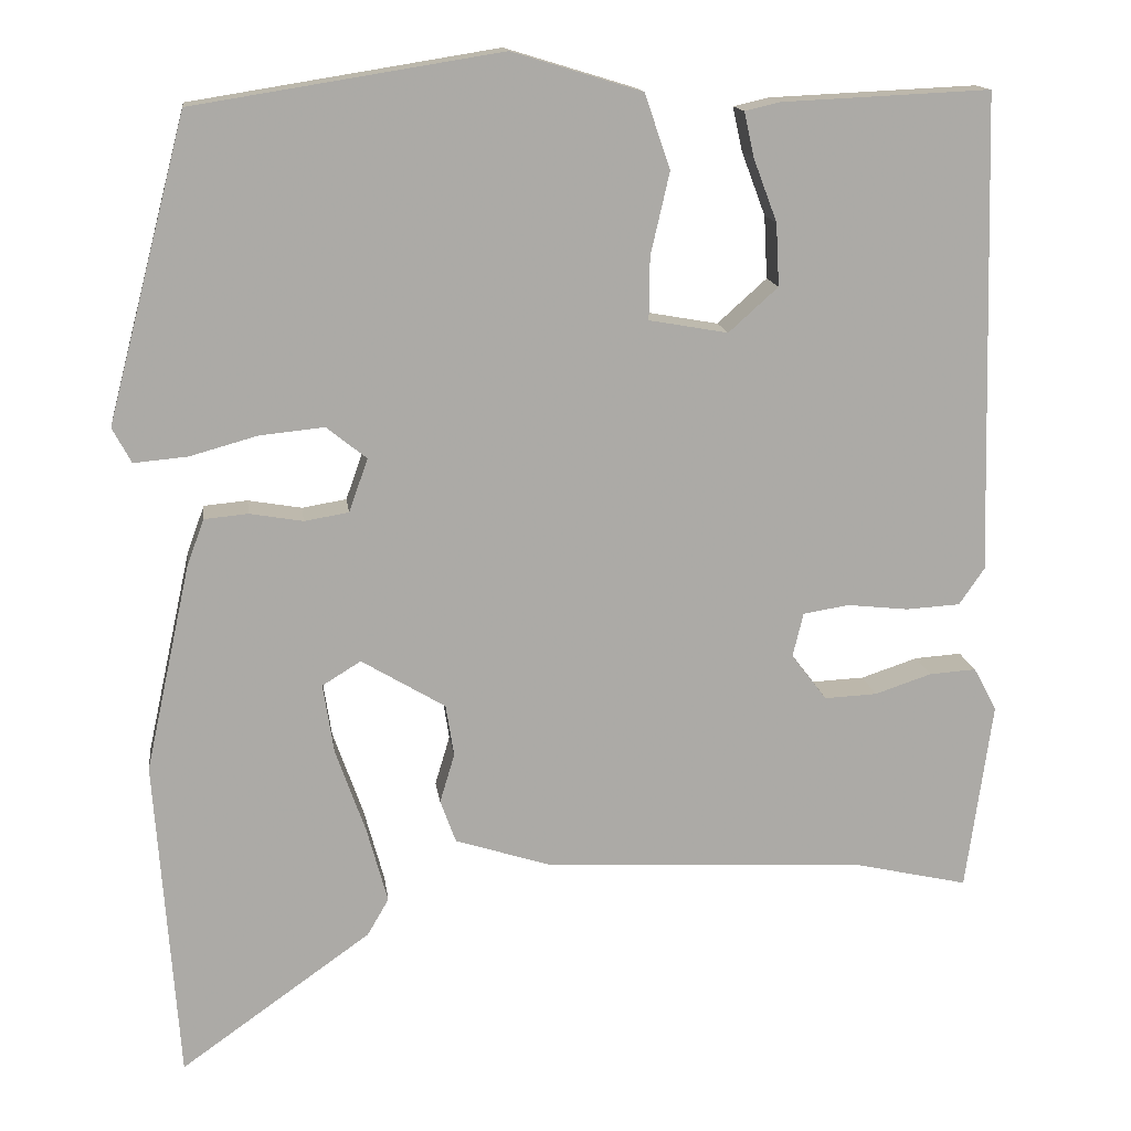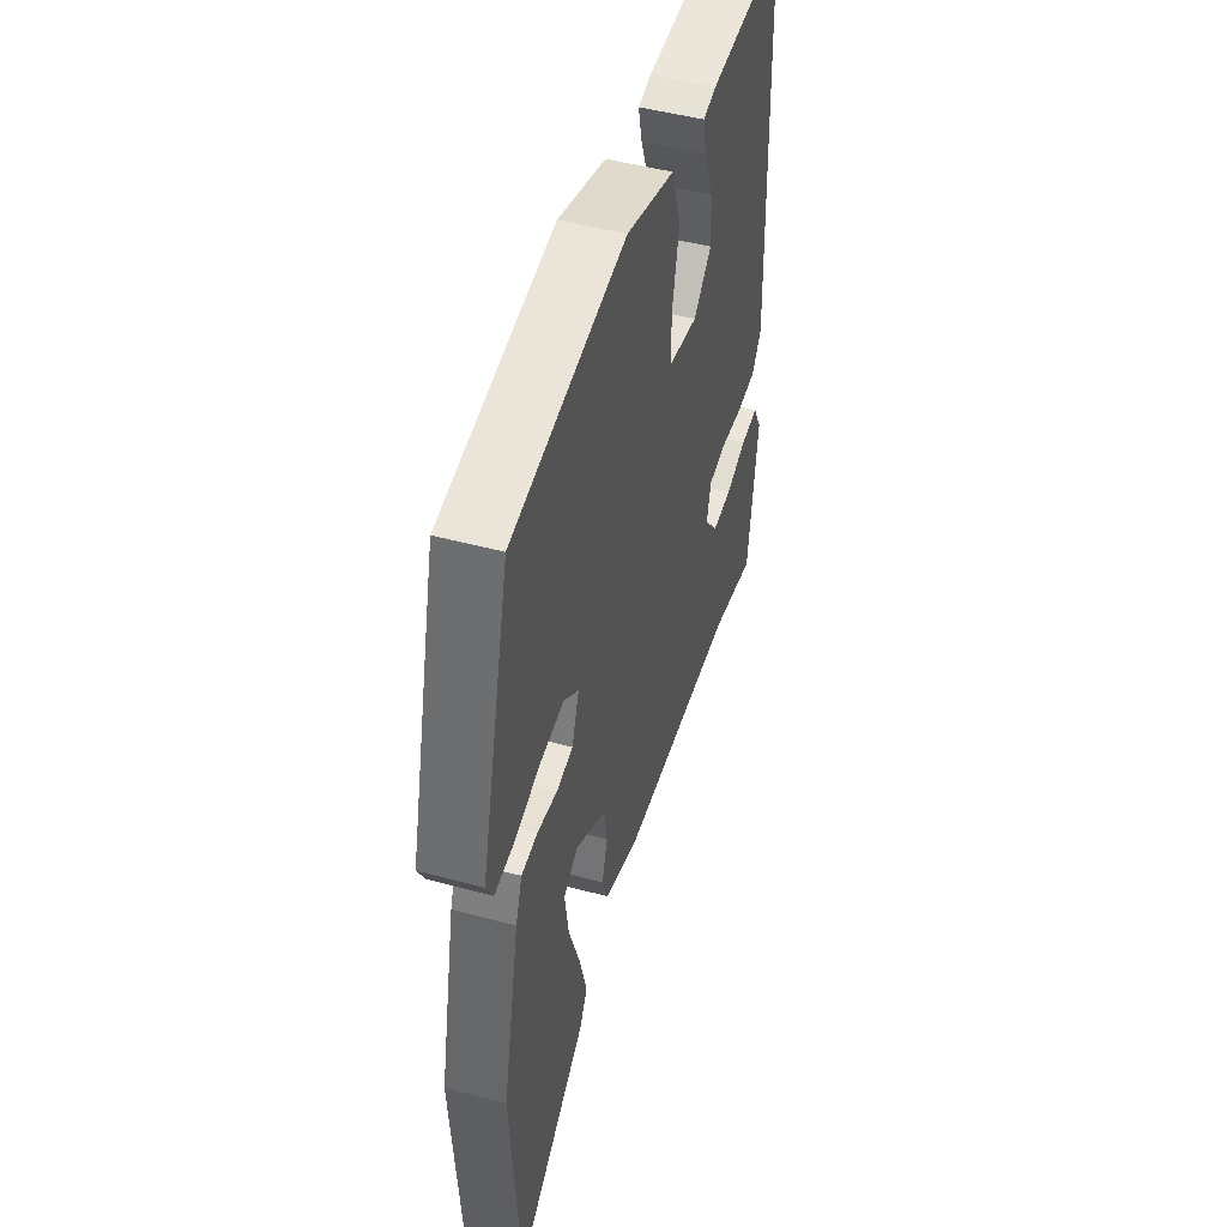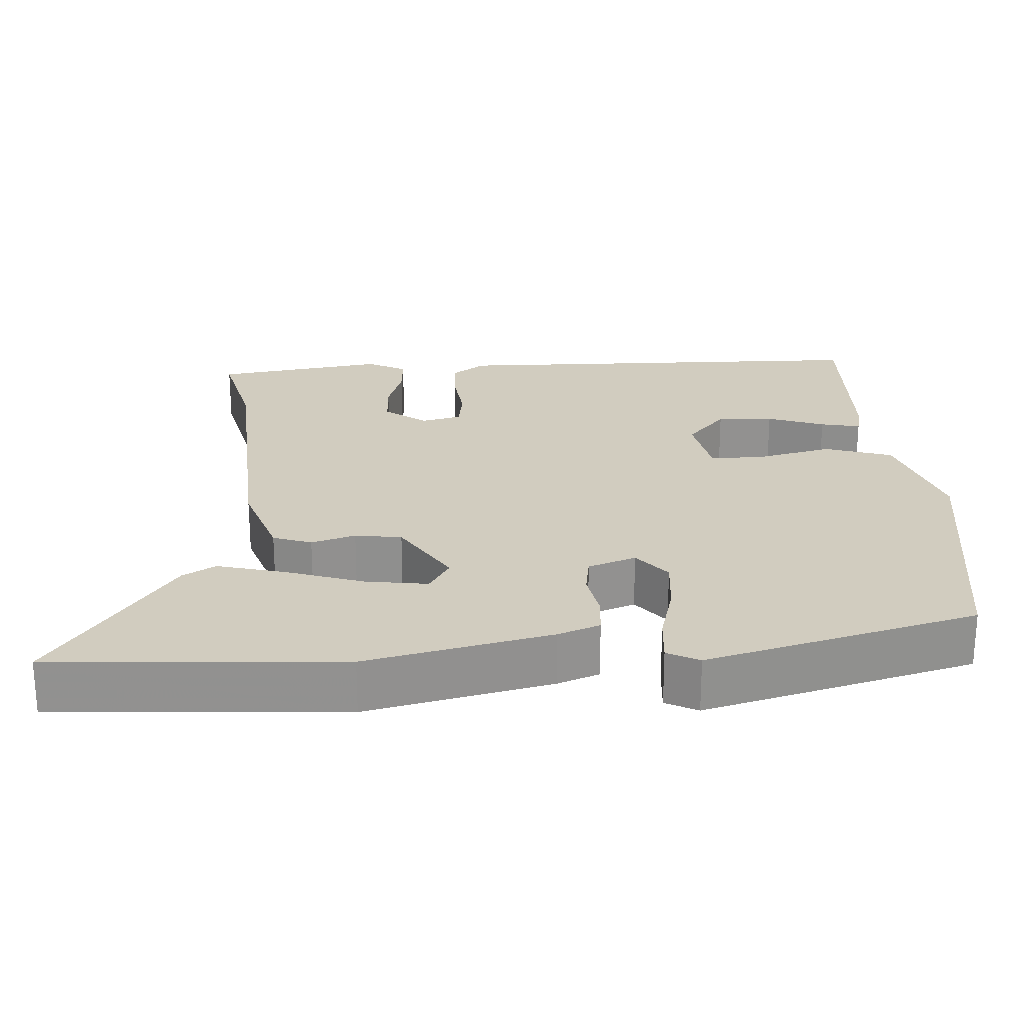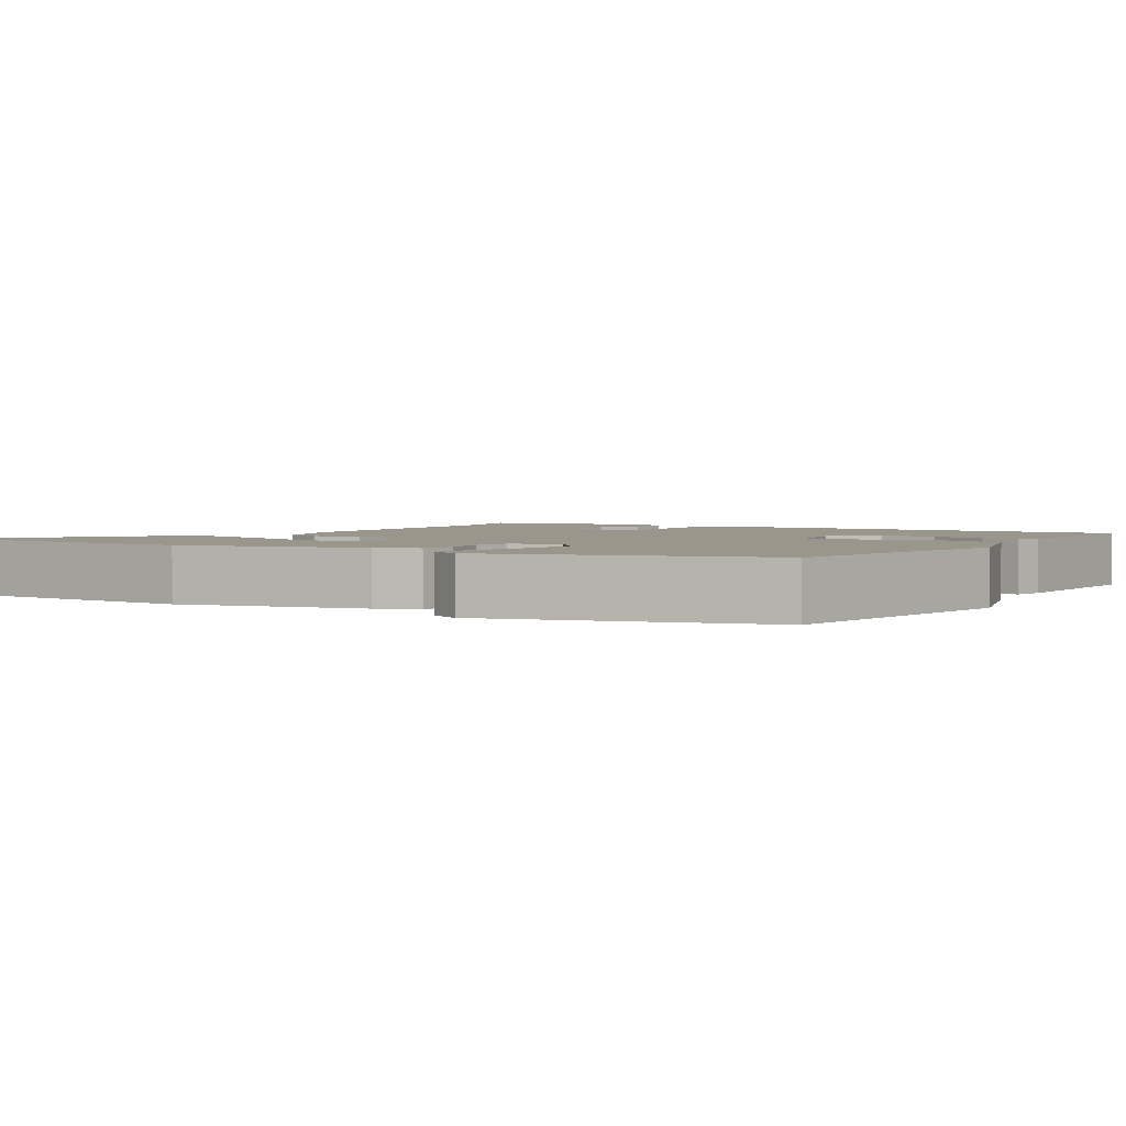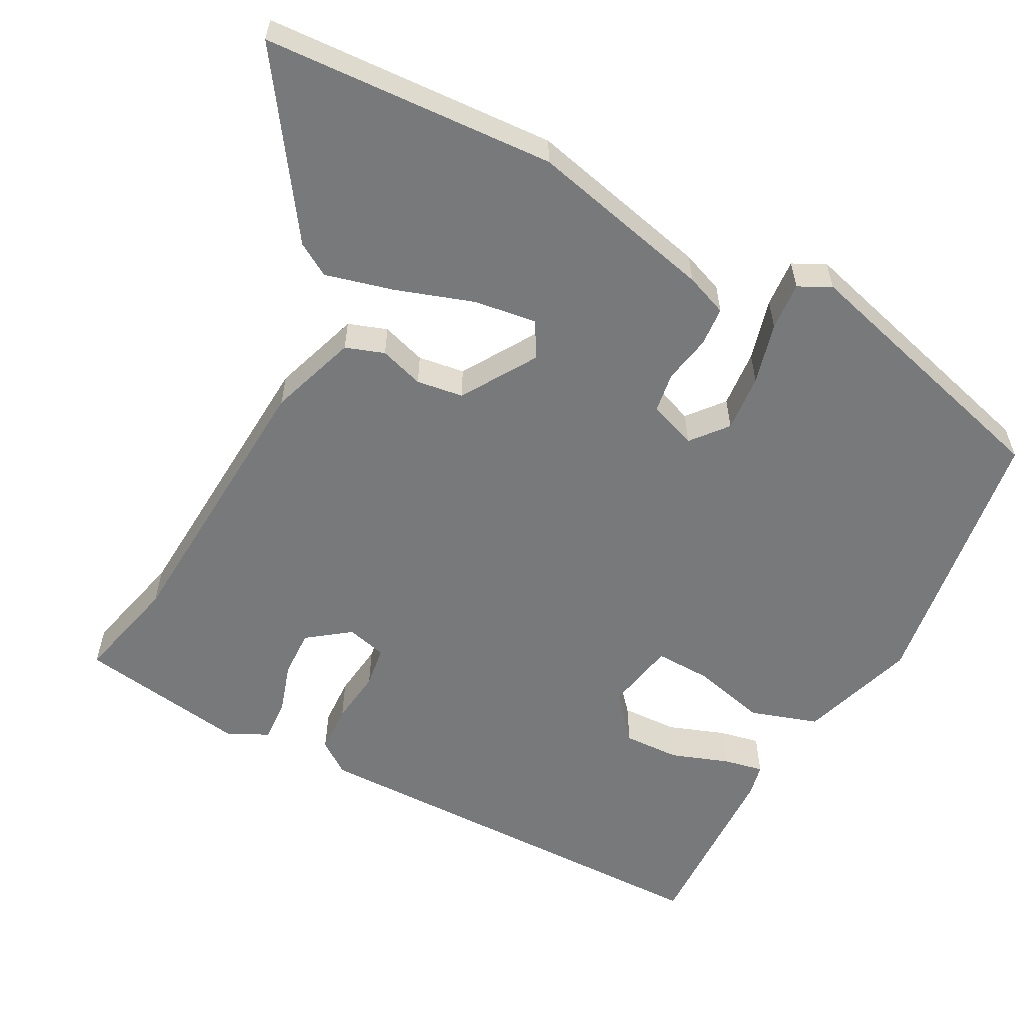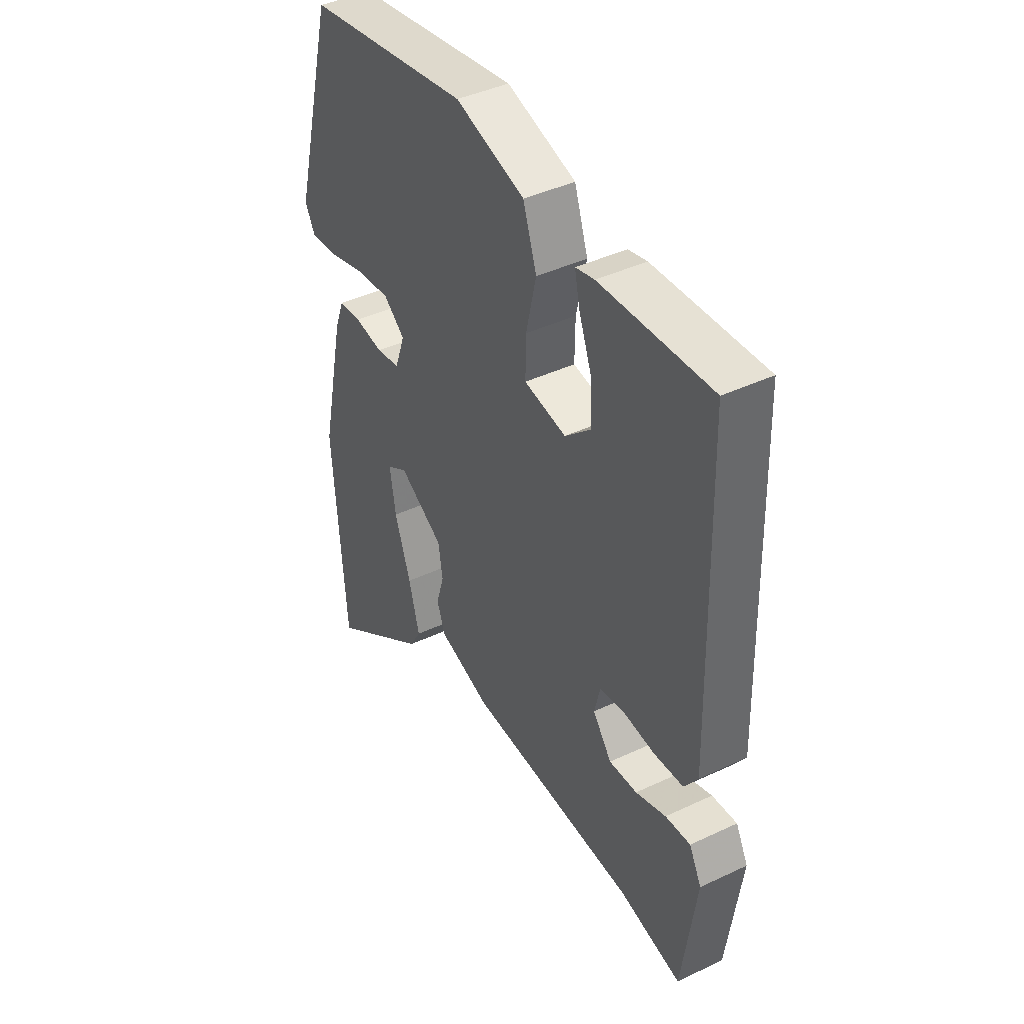
<metadata>
{"format":"obj","ext":"obj","renderer":"f3d","projection":"perspective","resolution":1024,"background":"white","views":[{"elev":14.5,"azim":-7.4,"up":"+Z"},{"elev":47.9,"azim":-73.2,"up":"+Z"},{"elev":24.0,"azim":-94.2,"up":"+Y"},{"elev":2.5,"azim":-58.5,"up":"+Y"},{"elev":-57.7,"azim":-118.9,"up":"+Y"},{"elev":42.0,"azim":60.4,"up":"+Z"}]}
</metadata>
<code>
v 0.505 0.07 -0.501
v 0.363 0.07 -0.469
v -0.024 0.07 -0.451
v -0.143 0.07 -0.413
v -0.162 0.07 -0.361
v -0.144 0.07 -0.301
v -0.154 0.07 -0.238
v -0.256 0.07 -0.177
v -0.303 0.07 -0.206
v -0.29 0.07 -0.29
v -0.253 0.07 -0.395
v -0.228 0.07 -0.486
v -0.254 0.07 -0.531
v -0.486 0.07 -0.696
v -0.514 0.07 -0.303
v -0.459 0.07 -0.052
v -0.438 0.07 0.005
v -0.385 0.07 0.01
v -0.32 0.07 -0.001
v -0.266 0.07 0.008
v -0.243 0.07 0.073
v -0.292 0.07 0.112
v -0.37 0.07 0.104
v -0.453 0.07 0.081
v -0.518 0.07 0.075
v -0.541 0.07 0.118
v -0.445 0.07 0.486
v -0.072 0.07 0.546
v 0.086 0.07 0.498
v 0.117 0.07 0.407
v 0.094 0.07 0.307
v 0.093 0.07 0.231
v 0.189 0.07 0.214
v 0.249 0.07 0.268
v 0.245 0.07 0.344
v 0.216 0.07 0.421
v 0.204 0.07 0.475
v 0.247 0.07 0.485
v 0.5 0.07 0.497
v 0.516 0.07 -0.087
v 0.485 0.07 -0.132
v 0.419 0.07 -0.136
v 0.345 0.07 -0.128
v 0.289 0.07 -0.137
v 0.276 0.07 -0.191
v 0.319 0.07 -0.247
v 0.383 0.07 -0.244
v 0.452 0.07 -0.221
v 0.509 0.07 -0.217
v 0.537 0.07 -0.27
v 0.505 0 -0.501
v 0.363 0 -0.469
v -0.024 0 -0.451
v -0.143 0 -0.413
v -0.162 0 -0.361
v -0.144 0 -0.301
v -0.154 0 -0.238
v -0.256 0 -0.177
v -0.303 0 -0.206
v -0.29 0 -0.29
v -0.253 0 -0.395
v -0.228 0 -0.486
v -0.254 0 -0.531
v -0.486 0 -0.696
v -0.514 0 -0.303
v -0.459 0 -0.052
v -0.438 0 0.005
v -0.385 0 0.01
v -0.32 0 -0.001
v -0.266 0 0.008
v -0.243 0 0.073
v -0.292 0 0.112
v -0.37 0 0.104
v -0.453 0 0.081
v -0.518 0 0.075
v -0.541 0 0.118
v -0.445 0 0.486
v -0.072 0 0.546
v 0.086 0 0.498
v 0.117 0 0.407
v 0.094 0 0.307
v 0.093 0 0.231
v 0.189 0 0.214
v 0.249 0 0.268
v 0.245 0 0.344
v 0.216 0 0.421
v 0.204 0 0.475
v 0.247 0 0.485
v 0.5 0 0.497
v 0.516 0 -0.087
v 0.485 0 -0.132
v 0.419 0 -0.136
v 0.345 0 -0.128
v 0.289 0 -0.137
v 0.276 0 -0.191
v 0.319 0 -0.247
v 0.383 0 -0.244
v 0.452 0 -0.221
v 0.509 0 -0.217
v 0.537 0 -0.27
f 50 1 2
f 49 50 2
f 48 49 2
f 47 48 2
f 4 5 6
f 3 4 6
f 2 3 6
f 47 2 6
f 46 47 6
f 45 46 6 7
f 44 45 7 8
f 43 44 8
f 41 42 43
f 40 41 43
f 39 40 43
f 38 39 43
f 35 36 37 38
f 34 35 38 43
f 33 34 43
f 32 33 43 8
f 29 30 31
f 28 29 31
f 27 28 31
f 26 27 31
f 25 26 31
f 24 25 31
f 23 24 31
f 22 23 31 32
f 21 22 32
f 32 8 9
f 21 32 9
f 20 21 9
f 17 18 19
f 16 17 19
f 15 16 19
f 14 15 19
f 14 19 20 9
f 12 13 14
f 11 12 14
f 10 11 14
f 9 10 14
f 52 51 100
f 52 100 99
f 52 99 98
f 52 98 97
f 56 55 54
f 56 54 53
f 56 53 52
f 56 52 97
f 56 97 96
f 57 56 96 95
f 58 57 95 94
f 58 94 93
f 93 92 91
f 93 91 90
f 93 90 89
f 93 89 88
f 88 87 86 85
f 93 88 85 84
f 93 84 83
f 58 93 83 82
f 81 80 79
f 81 79 78
f 81 78 77
f 81 77 76
f 81 76 75
f 81 75 74
f 81 74 73
f 82 81 73 72
f 82 72 71
f 59 58 82
f 59 82 71
f 59 71 70
f 69 68 67
f 69 67 66
f 69 66 65
f 69 65 64
f 59 70 69 64
f 64 63 62
f 64 62 61
f 64 61 60
f 64 60 59
f 1 51 52 2
f 2 52 53 3
f 3 53 54 4
f 4 54 55 5
f 5 55 56 6
f 6 56 57 7
f 7 57 58 8
f 8 58 59 9
f 9 59 60 10
f 10 60 61 11
f 11 61 62 12
f 12 62 63 13
f 13 63 64 14
f 14 64 65 15
f 15 65 66 16
f 16 66 67 17
f 17 67 68 18
f 18 68 69 19
f 19 69 70 20
f 20 70 71 21
f 21 71 72 22
f 22 72 73 23
f 23 73 74 24
f 24 74 75 25
f 25 75 76 26
f 26 76 77 27
f 27 77 78 28
f 28 78 79 29
f 29 79 80 30
f 30 80 81 31
f 31 81 82 32
f 32 82 83 33
f 33 83 84 34
f 34 84 85 35
f 35 85 86 36
f 36 86 87 37
f 37 87 88 38
f 38 88 89 39
f 39 89 90 40
f 40 90 91 41
f 41 91 92 42
f 42 92 93 43
f 43 93 94 44
f 44 94 95 45
f 45 95 96 46
f 46 96 97 47
f 47 97 98 48
f 48 98 99 49
f 49 99 100 50
f 50 100 51 1

</code>
